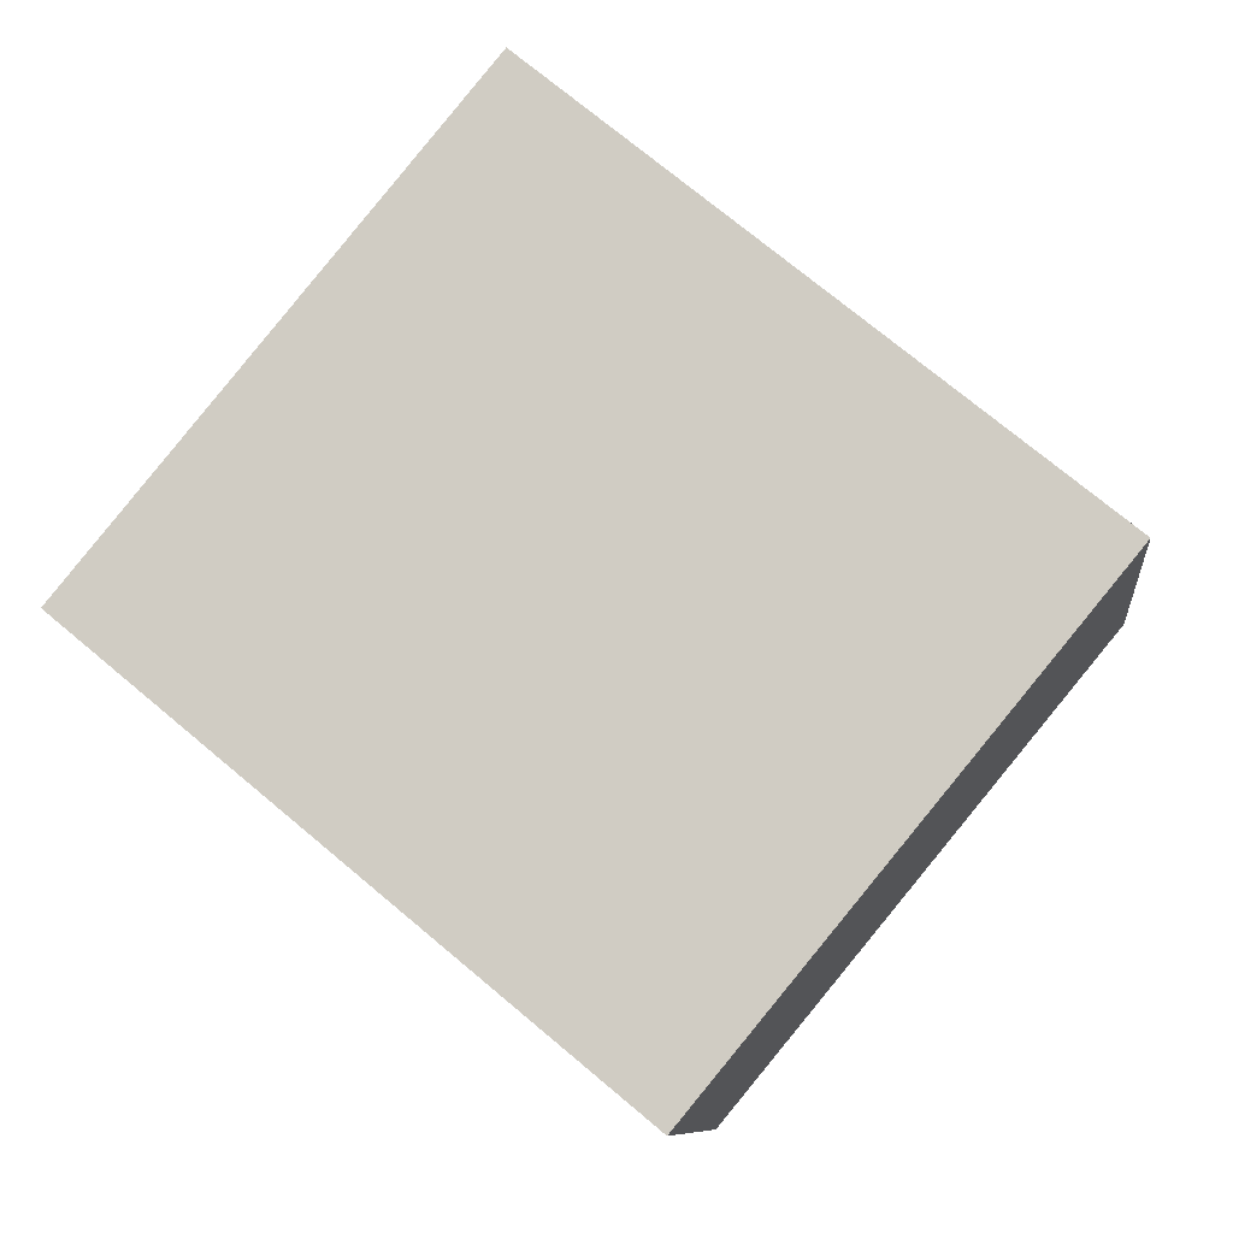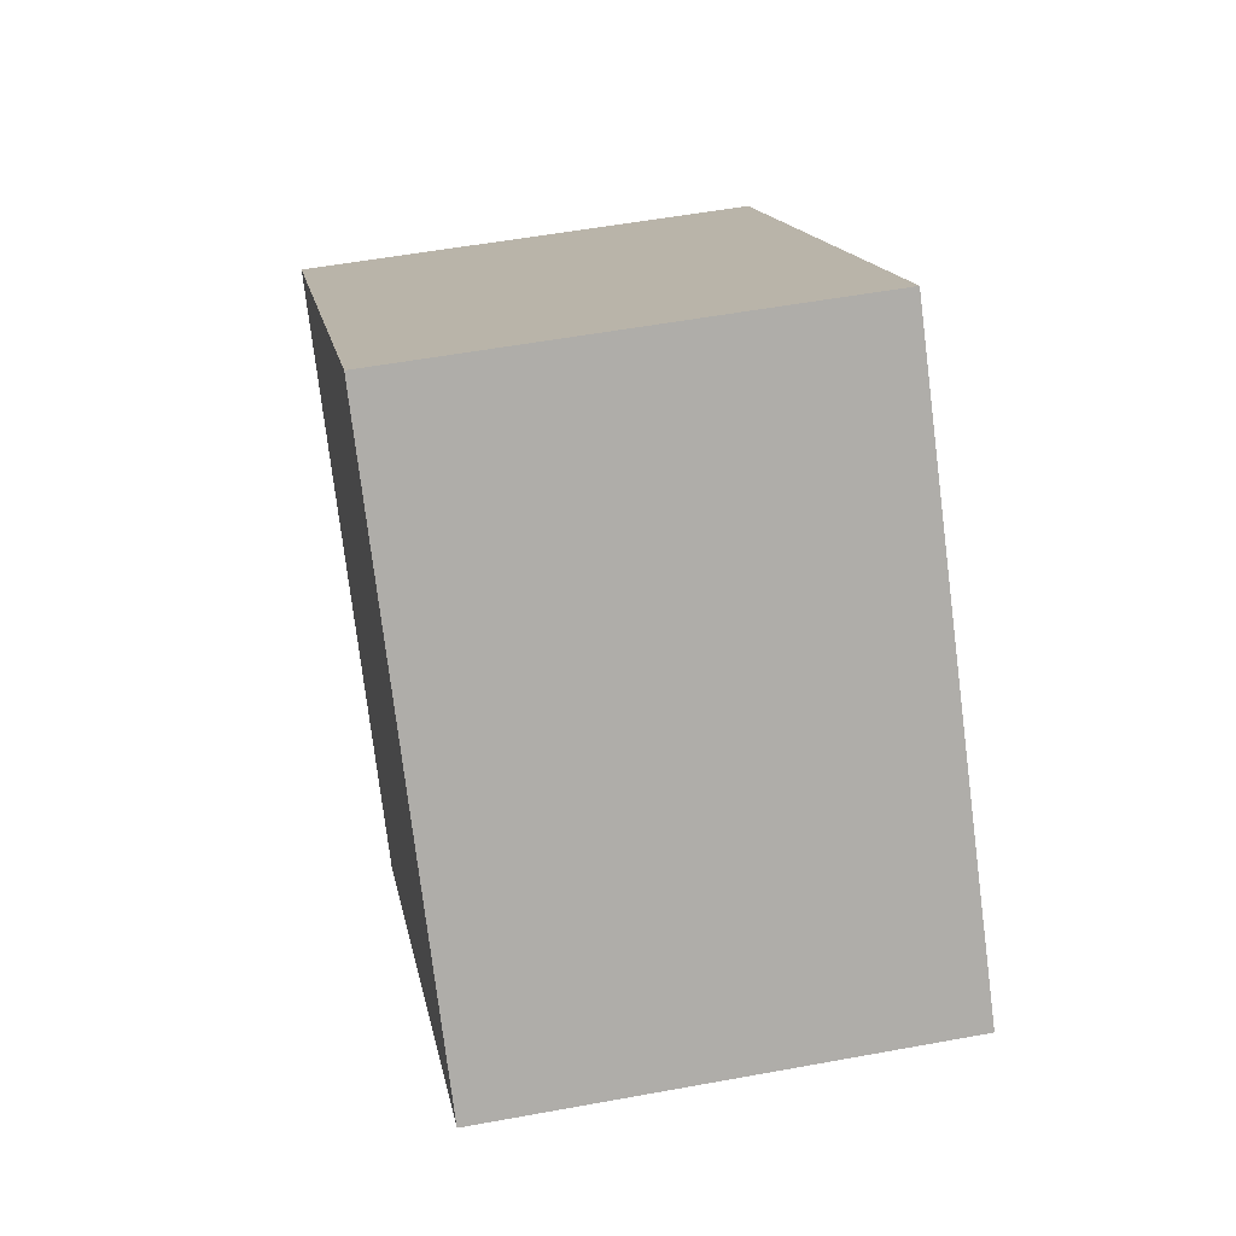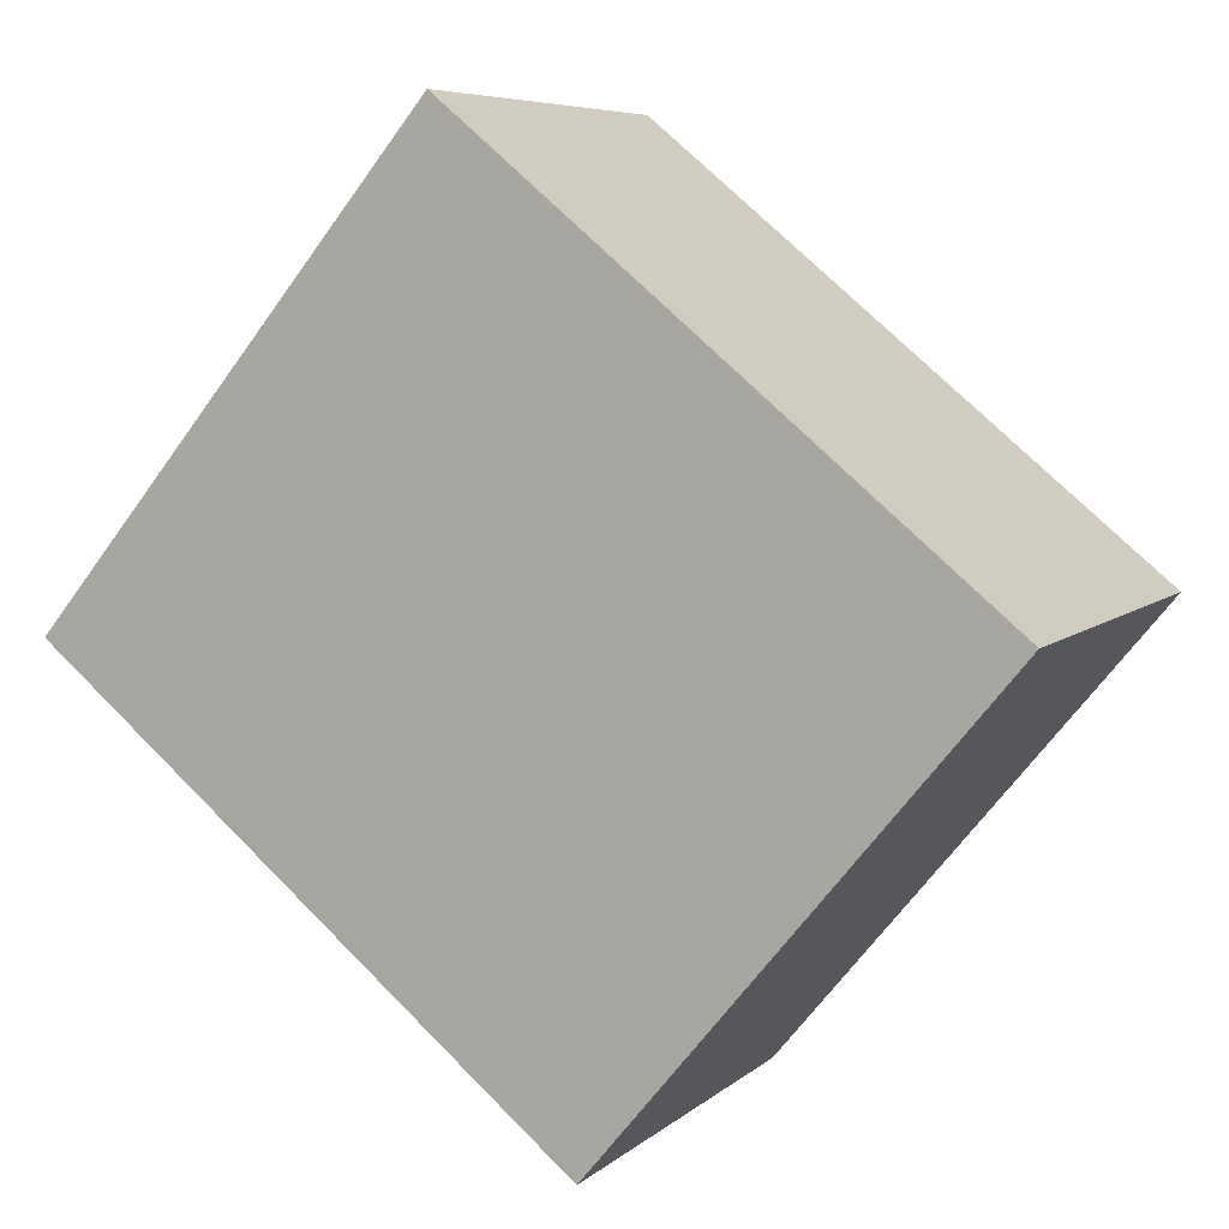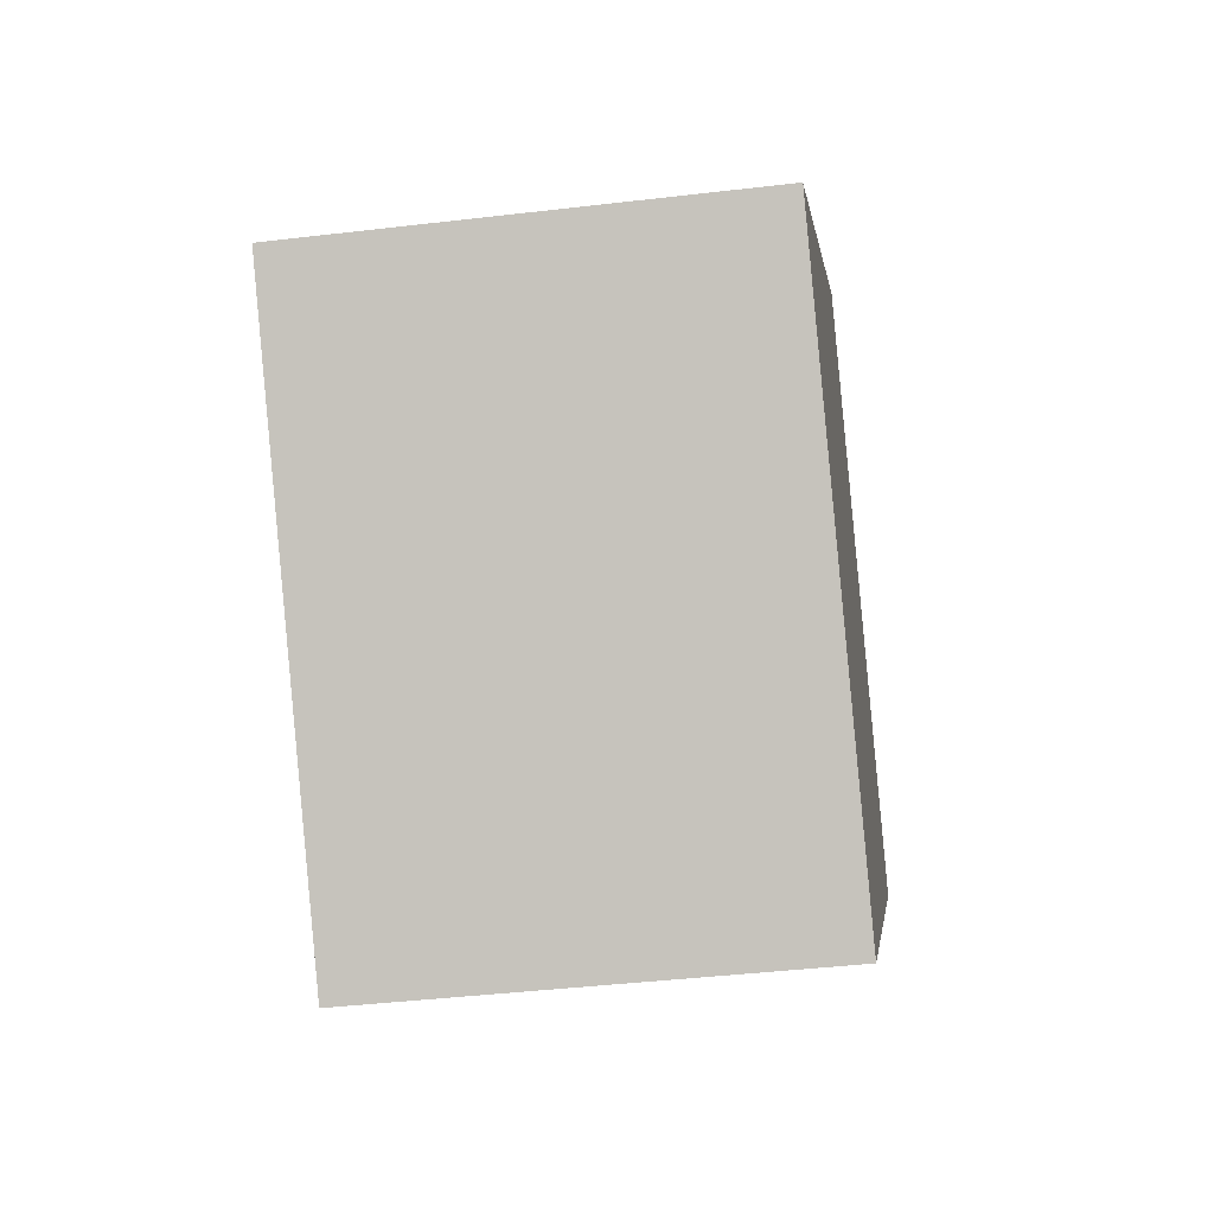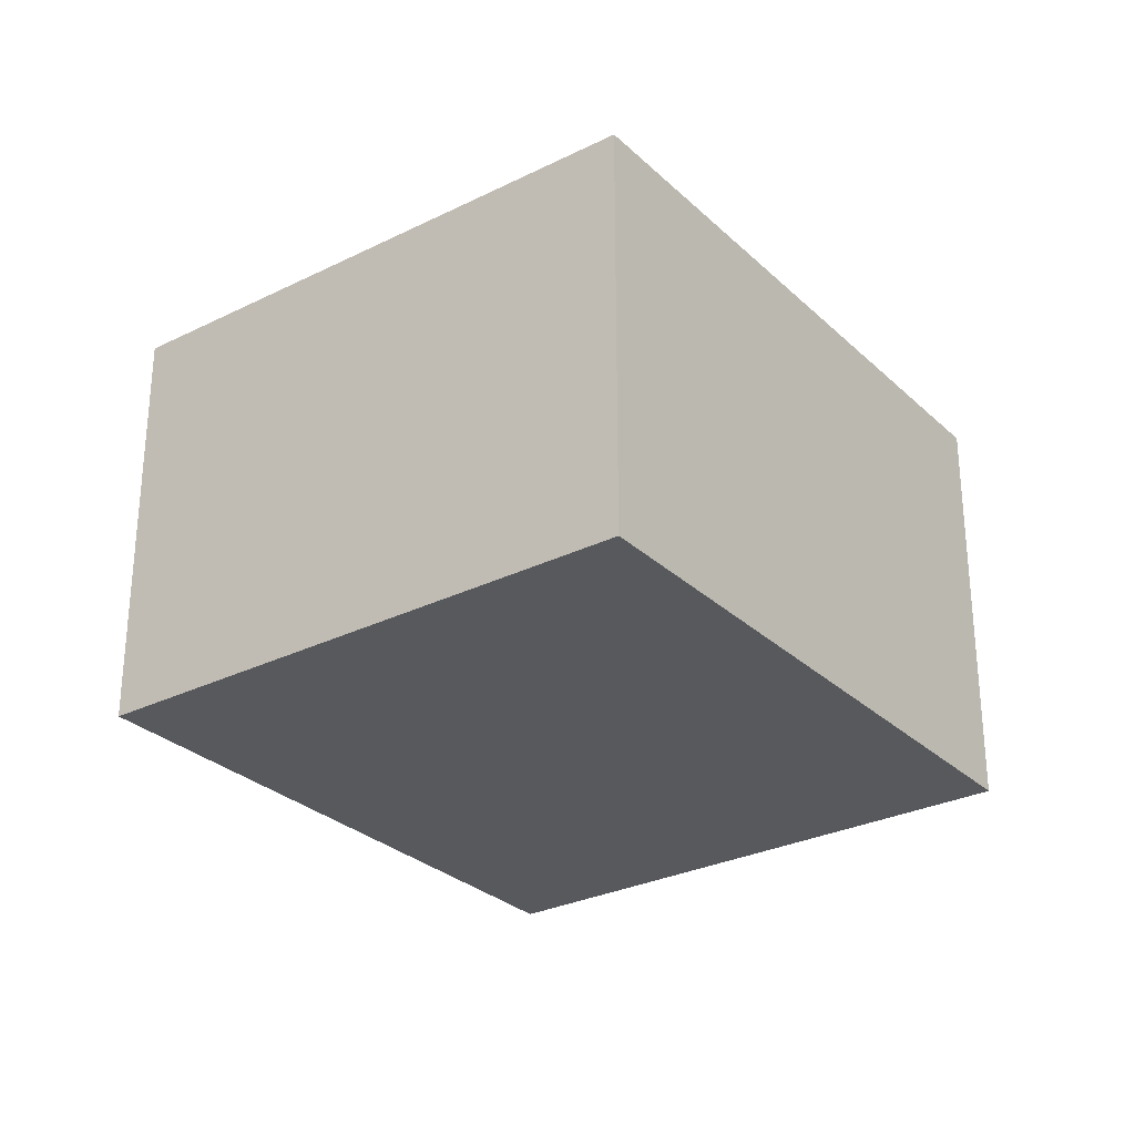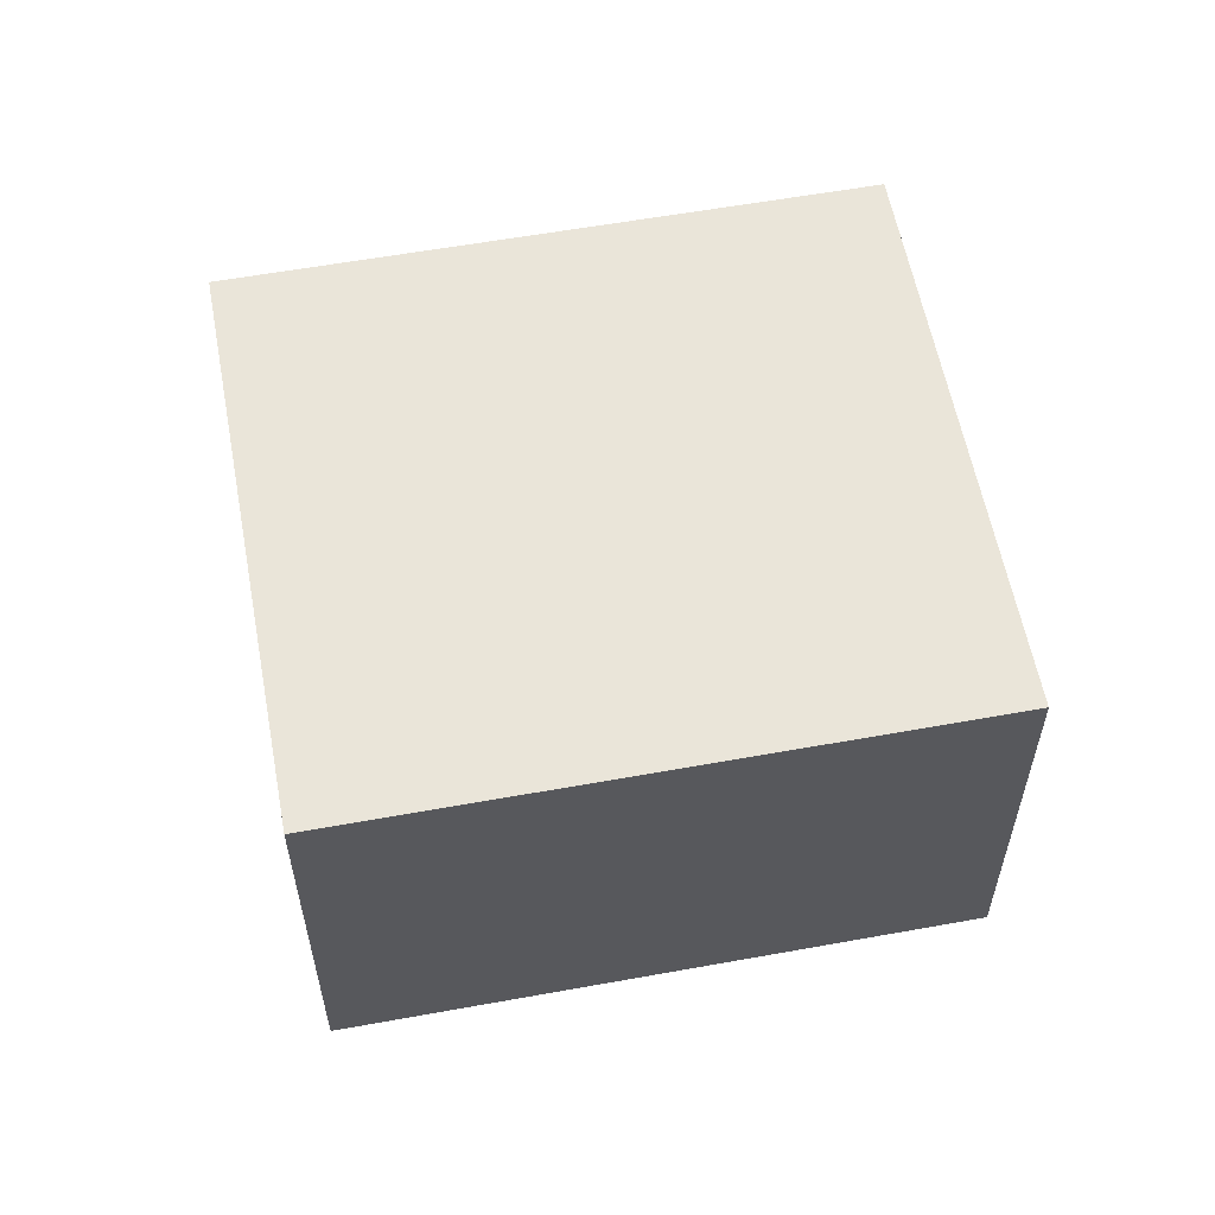
<metadata>
{"format":"obj","ext":"obj","renderer":"f3d","projection":"perspective","resolution":1024,"background":"white","views":[{"elev":-9.2,"azim":6.9,"up":"+Z"},{"elev":53.2,"azim":-101.2,"up":"+Z"},{"elev":6.6,"azim":24.7,"up":"+Z"},{"elev":-41.1,"azim":98.2,"up":"+Z"},{"elev":-29.0,"azim":166.0,"up":"+Y"},{"elev":58.6,"azim":29.0,"up":"+Y"}]}
</metadata>
<code>
v  4.122 1.992 0.174
v  0 1.992 1.22e-16
v  1.759 1.992 2.128
v  2.363 1.992 -1.953
v  0 0 0
v  1.759 -1.303e-16 2.128
v  4.122 -1.065e-17 0.174
v  2.363 1.196e-16 -1.953
g defaultobject
f 1 2 3
f 2 1 4
f 5 3 2
f 3 5 6
f 6 1 3
f 1 6 7
f 7 4 1
f 4 7 8
f 8 2 4
f 2 8 5
f 8 6 5
f 6 8 7

</code>
